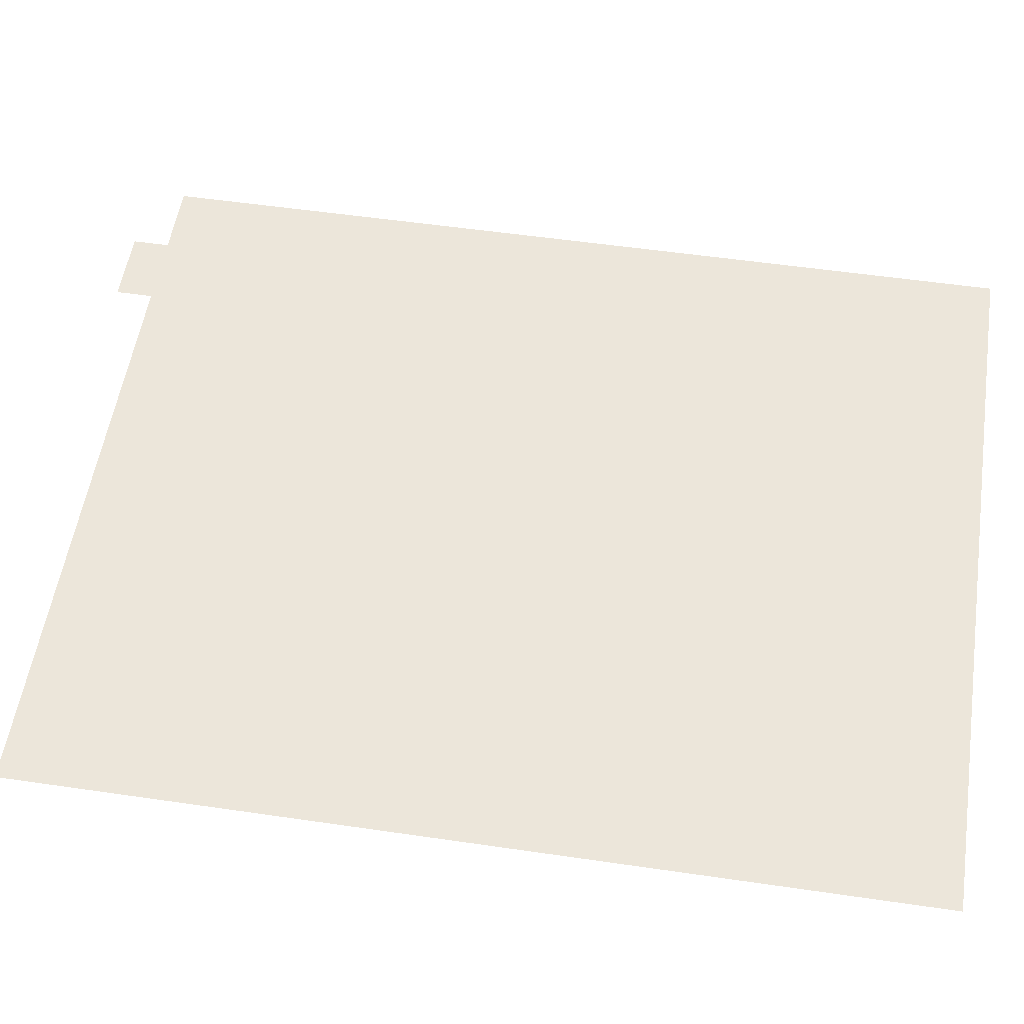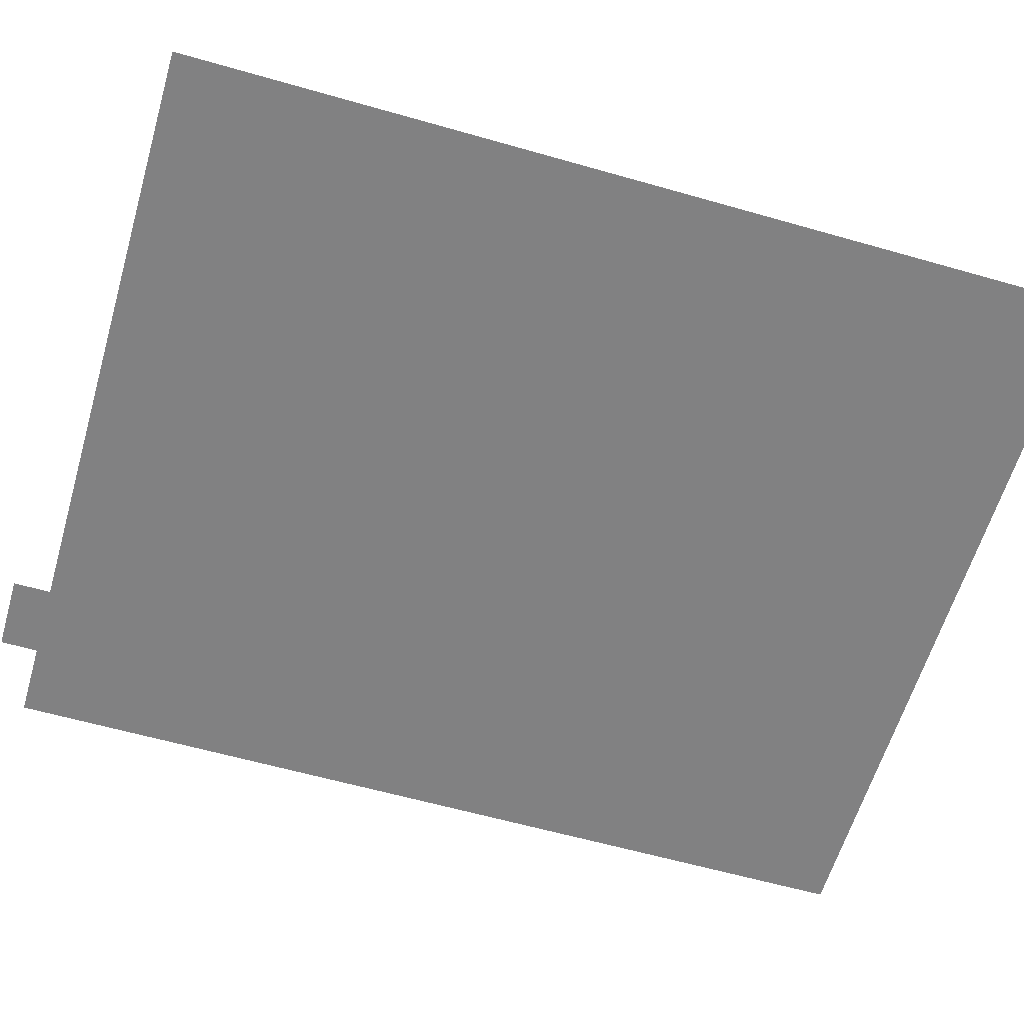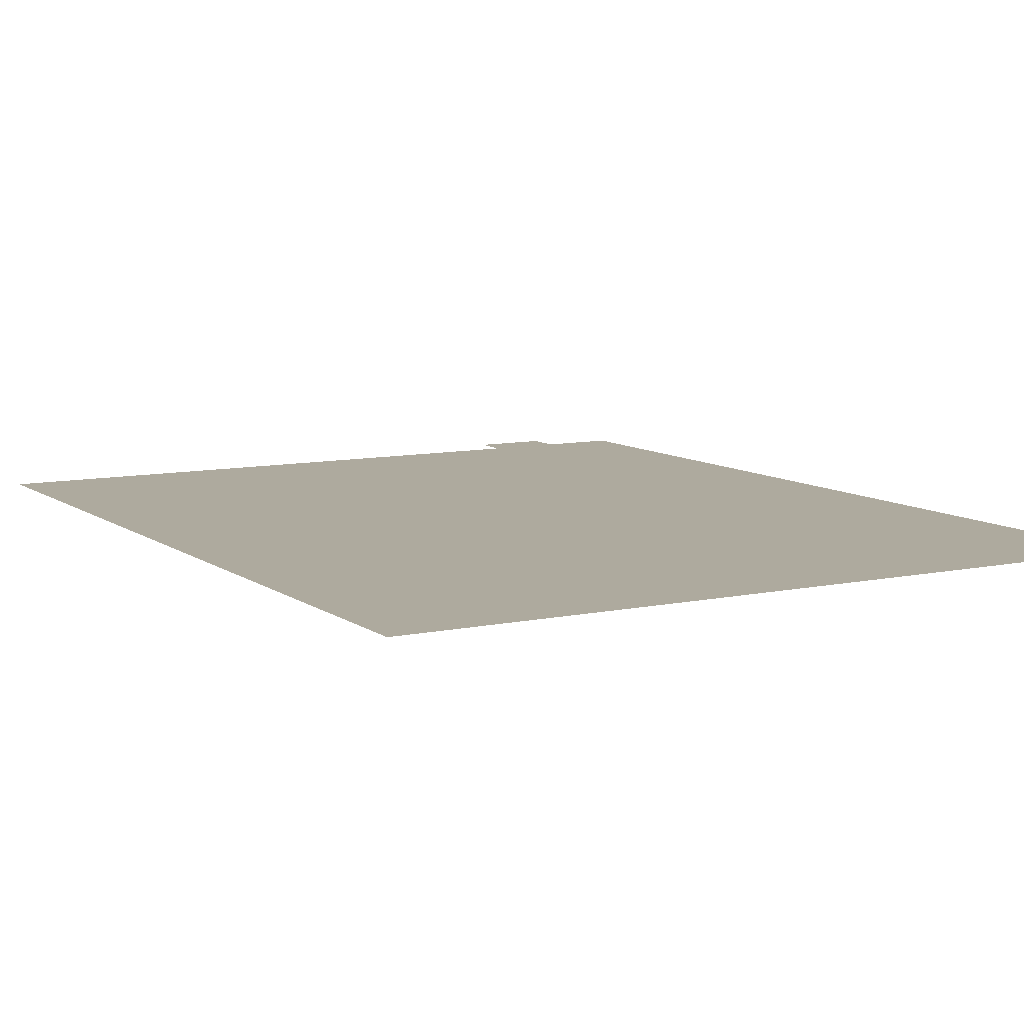
<metadata>
{"format":"obj","ext":"obj","renderer":"f3d","projection":"perspective","resolution":1024,"background":"white","views":[{"elev":54.4,"azim":98.8,"up":"+Z"},{"elev":-60.5,"azim":73.7,"up":"+Z"},{"elev":9.2,"azim":150.4,"up":"+Z"}]}
</metadata>
<code>
v -17 -25 0
v -18 -25 0
v -18 -24 0
v -17 -24 0
v -16 -25 0
v -16 -24 0
v -19 -24 0
v -20 -24 0
v -20 -23 0
v -19 -23 0
v -18 -23 0
v -17 -23 0
v -16 -23 0
v -15 -24 0
v -15 -23 0
v -14 -24 0
v -14 -23 0
v -13 -24 0
v -13 -23 0
v -12 -24 0
v -12 -23 0
v -11 -24 0
v -11 -23 0
v -10 -24 0
v -10 -23 0
v -9 -24 0
v -9 -23 0
v -8 -24 0
v -8 -23 0
v -7 -24 0
v -7 -23 0
v -6 -24 0
v -6 -23 0
v -5 -24 0
v -5 -23 0
v -4 -24 0
v -4 -23 0
v -3 -24 0
v -3 -23 0
v -2 -24 0
v -2 -23 0
v -1 -24 0
v -1 -23 0
v 0 -24 0
v 0 -23 0
v -20 -22 0
v -19 -22 0
v -18 -22 0
v -17 -22 0
v -16 -22 0
v -15 -22 0
v -14 -22 0
v -13 -22 0
v -12 -22 0
v -11 -22 0
v -10 -22 0
v -9 -22 0
v -8 -22 0
v -7 -22 0
v -6 -22 0
v -5 -22 0
v -4 -22 0
v -3 -22 0
v -2 -22 0
v -1 -22 0
v 0 -22 0
v -20 -21 0
v -19 -21 0
v -18 -21 0
v -17 -21 0
v -16 -21 0
v -15 -21 0
v -14 -21 0
v -13 -21 0
v -12 -21 0
v -11 -21 0
v -10 -21 0
v -9 -21 0
v -8 -21 0
v -7 -21 0
v -6 -21 0
v -5 -21 0
v -4 -21 0
v -3 -21 0
v -2 -21 0
v -1 -21 0
v 0 -21 0
v -20 -20 0
v -19 -20 0
v -18 -20 0
v -17 -20 0
v -16 -20 0
v -15 -20 0
v -14 -20 0
v -13 -20 0
v -12 -20 0
v -11 -20 0
v -10 -20 0
v -9 -20 0
v -8 -20 0
v -7 -20 0
v -6 -20 0
v -5 -20 0
v -4 -20 0
v -3 -20 0
v -2 -20 0
v -1 -20 0
v 0 -20 0
v -20 -19 0
v -19 -19 0
v -18 -19 0
v -17 -19 0
v -16 -19 0
v -15 -19 0
v -14 -19 0
v -13 -19 0
v -12 -19 0
v -11 -19 0
v -10 -19 0
v -9 -19 0
v -8 -19 0
v -7 -19 0
v -6 -19 0
v -5 -19 0
v -4 -19 0
v -3 -19 0
v -2 -19 0
v -1 -19 0
v 0 -19 0
v -20 -18 0
v -19 -18 0
v -18 -18 0
v -17 -18 0
v -16 -18 0
v -15 -18 0
v -14 -18 0
v -13 -18 0
v -12 -18 0
v -11 -18 0
v -10 -18 0
v -9 -18 0
v -8 -18 0
v -7 -18 0
v -6 -18 0
v -5 -18 0
v -4 -18 0
v -3 -18 0
v -2 -18 0
v -1 -18 0
v 0 -18 0
v -20 -17 0
v -19 -17 0
v -18 -17 0
v -17 -17 0
v -16 -17 0
v -15 -17 0
v -14 -17 0
v -13 -17 0
v -12 -17 0
v -11 -17 0
v -10 -17 0
v -9 -17 0
v -8 -17 0
v -7 -17 0
v -6 -17 0
v -5 -17 0
v -4 -17 0
v -3 -17 0
v -2 -17 0
v -1 -17 0
v 0 -17 0
v -20 -16 0
v -19 -16 0
v -18 -16 0
v -17 -16 0
v -16 -16 0
v -15 -16 0
v -14 -16 0
v -13 -16 0
v -12 -16 0
v -11 -16 0
v -10 -16 0
v -9 -16 0
v -8 -16 0
v -7 -16 0
v -6 -16 0
v -5 -16 0
v -4 -16 0
v -3 -16 0
v -2 -16 0
v -1 -16 0
v 0 -16 0
v -20 -15 0
v -19 -15 0
v -18 -15 0
v -17 -15 0
v -16 -15 0
v -15 -15 0
v -14 -15 0
v -13 -15 0
v -12 -15 0
v -11 -15 0
v -10 -15 0
v -9 -15 0
v -8 -15 0
v -7 -15 0
v -6 -15 0
v -5 -15 0
v -4 -15 0
v -3 -15 0
v -2 -15 0
v -1 -15 0
v 0 -15 0
v -20 -14 0
v -19 -14 0
v -18 -14 0
v -17 -14 0
v -16 -14 0
v -15 -14 0
v -14 -14 0
v -13 -14 0
v -12 -14 0
v -11 -14 0
v -10 -14 0
v -9 -14 0
v -8 -14 0
v -7 -14 0
v -6 -14 0
v -5 -14 0
v -4 -14 0
v -3 -14 0
v -2 -14 0
v -1 -14 0
v 0 -14 0
v -20 -13 0
v -19 -13 0
v -18 -13 0
v -17 -13 0
v -16 -13 0
v -15 -13 0
v -14 -13 0
v -13 -13 0
v -12 -13 0
v -11 -13 0
v -10 -13 0
v -9 -13 0
v -8 -13 0
v -7 -13 0
v -6 -13 0
v -5 -13 0
v -4 -13 0
v -3 -13 0
v -2 -13 0
v -1 -13 0
v 0 -13 0
v -20 -12 0
v -19 -12 0
v -18 -12 0
v -17 -12 0
v -16 -12 0
v -15 -12 0
v -14 -12 0
v -13 -12 0
v -12 -12 0
v -11 -12 0
v -10 -12 0
v -9 -12 0
v -8 -12 0
v -7 -12 0
v -6 -12 0
v -5 -12 0
v -4 -12 0
v -3 -12 0
v -2 -12 0
v -1 -12 0
v 0 -12 0
v -20 -11 0
v -19 -11 0
v -18 -11 0
v -17 -11 0
v -16 -11 0
v -15 -11 0
v -14 -11 0
v -13 -11 0
v -12 -11 0
v -11 -11 0
v -10 -11 0
v -9 -11 0
v -8 -11 0
v -7 -11 0
v -6 -11 0
v -5 -11 0
v -4 -11 0
v -3 -11 0
v -2 -11 0
v -1 -11 0
v 0 -11 0
v -20 -10 0
v -19 -10 0
v -18 -10 0
v -17 -10 0
v -16 -10 0
v -15 -10 0
v -14 -10 0
v -13 -10 0
v -12 -10 0
v -11 -10 0
v -10 -10 0
v -9 -10 0
v -8 -10 0
v -7 -10 0
v -6 -10 0
v -5 -10 0
v -4 -10 0
v -3 -10 0
v -2 -10 0
v -1 -10 0
v 0 -10 0
v -20 -9 0
v -19 -9 0
v -18 -9 0
v -17 -9 0
v -16 -9 0
v -15 -9 0
v -14 -9 0
v -13 -9 0
v -12 -9 0
v -11 -9 0
v -10 -9 0
v -9 -9 0
v -8 -9 0
v -7 -9 0
v -6 -9 0
v -5 -9 0
v -4 -9 0
v -3 -9 0
v -2 -9 0
v -1 -9 0
v 0 -9 0
v -20 -8 0
v -19 -8 0
v -18 -8 0
v -17 -8 0
v -16 -8 0
v -15 -8 0
v -14 -8 0
v -13 -8 0
v -12 -8 0
v -11 -8 0
v -10 -8 0
v -9 -8 0
v -8 -8 0
v -7 -8 0
v -6 -8 0
v -5 -8 0
v -4 -8 0
v -3 -8 0
v -2 -8 0
v -1 -8 0
v 0 -8 0
v -20 -7 0
v -19 -7 0
v -18 -7 0
v -17 -7 0
v -16 -7 0
v -15 -7 0
v -14 -7 0
v -13 -7 0
v -12 -7 0
v -11 -7 0
v -10 -7 0
v -9 -7 0
v -8 -7 0
v -7 -7 0
v -6 -7 0
v -5 -7 0
v -4 -7 0
v -3 -7 0
v -2 -7 0
v -1 -7 0
v 0 -7 0
v -20 -6 0
v -19 -6 0
v -18 -6 0
v -17 -6 0
v -16 -6 0
v -15 -6 0
v -14 -6 0
v -13 -6 0
v -12 -6 0
v -11 -6 0
v -10 -6 0
v -9 -6 0
v -8 -6 0
v -7 -6 0
v -6 -6 0
v -5 -6 0
v -4 -6 0
v -3 -6 0
v -2 -6 0
v -1 -6 0
v 0 -6 0
v -20 -5 0
v -19 -5 0
v -18 -5 0
v -17 -5 0
v -16 -5 0
v -15 -5 0
v -14 -5 0
v -13 -5 0
v -12 -5 0
v -11 -5 0
v -10 -5 0
v -9 -5 0
v -8 -5 0
v -7 -5 0
v -6 -5 0
v -5 -5 0
v -4 -5 0
v -3 -5 0
v -2 -5 0
v -1 -5 0
v 0 -5 0
v -20 -4 0
v -19 -4 0
v -18 -4 0
v -17 -4 0
v -16 -4 0
v -15 -4 0
v -14 -4 0
v -13 -4 0
v -12 -4 0
v -11 -4 0
v -10 -4 0
v -9 -4 0
v -8 -4 0
v -7 -4 0
v -6 -4 0
v -5 -4 0
v -4 -4 0
v -3 -4 0
v -2 -4 0
v -1 -4 0
v 0 -4 0
v -20 -3 0
v -19 -3 0
v -18 -3 0
v -17 -3 0
v -16 -3 0
v -15 -3 0
v -14 -3 0
v -13 -3 0
v -12 -3 0
v -11 -3 0
v -10 -3 0
v -9 -3 0
v -8 -3 0
v -7 -3 0
v -6 -3 0
v -5 -3 0
v -4 -3 0
v -3 -3 0
v -2 -3 0
v -1 -3 0
v 0 -3 0
v -20 -2 0
v -19 -2 0
v -18 -2 0
v -17 -2 0
v -16 -2 0
v -15 -2 0
v -14 -2 0
v -13 -2 0
v -12 -2 0
v -11 -2 0
v -10 -2 0
v -9 -2 0
v -8 -2 0
v -7 -2 0
v -6 -2 0
v -5 -2 0
v -4 -2 0
v -3 -2 0
v -2 -2 0
v -1 -2 0
v 0 -2 0
v -20 -1 0
v -19 -1 0
v -18 -1 0
v -17 -1 0
v -16 -1 0
v -15 -1 0
v -14 -1 0
v -13 -1 0
v -12 -1 0
v -11 -1 0
v -10 -1 0
v -9 -1 0
v -8 -1 0
v -7 -1 0
v -6 -1 0
v -5 -1 0
v -4 -1 0
v -3 -1 0
v -2 -1 0
v -1 -1 0
v 0 -1 0
v -20 0 0
v -19 0 0
v -18 0 0
v -17 0 0
v -16 0 0
v -15 0 0
v -14 0 0
v -13 0 0
v -12 0 0
v -11 0 0
v -10 0 0
v -9 0 0
v -8 0 0
v -7 0 0
v -6 0 0
v -5 0 0
v -4 0 0
v -3 0 0
v -2 0 0
v -1 0 0
v 0 0 0
g mesh_[00]_[03]
f 1 2 3 4
f 5 1 4 6
f 7 8 9 10
f 3 7 10 11
f 4 3 11 12
f 6 4 12 13
f 14 6 13 15
f 16 14 15 17
f 18 16 17 19
f 20 18 19 21
f 22 20 21 23
f 24 22 23 25
f 26 24 25 27
f 28 26 27 29
f 30 28 29 31
f 32 30 31 33
f 34 32 33 35
f 36 34 35 37
f 38 36 37 39
f 40 38 39 41
f 42 40 41 43
f 44 42 43 45
f 10 9 46 47
f 11 10 47 48
f 12 11 48 49
f 13 12 49 50
f 15 13 50 51
f 17 15 51 52
f 19 17 52 53
f 21 19 53 54
f 23 21 54 55
f 25 23 55 56
f 27 25 56 57
f 29 27 57 58
f 31 29 58 59
f 33 31 59 60
f 35 33 60 61
f 37 35 61 62
f 39 37 62 63
f 41 39 63 64
f 43 41 64 65
f 45 43 65 66
f 47 46 67 68
f 48 47 68 69
f 49 48 69 70
f 50 49 70 71
f 51 50 71 72
f 52 51 72 73
f 53 52 73 74
f 54 53 74 75
f 55 54 75 76
f 56 55 76 77
f 57 56 77 78
f 58 57 78 79
f 59 58 79 80
f 60 59 80 81
f 61 60 81 82
f 62 61 82 83
f 63 62 83 84
f 64 63 84 85
f 65 64 85 86
f 66 65 86 87
f 68 67 88 89
f 69 68 89 90
f 70 69 90 91
f 71 70 91 92
f 72 71 92 93
f 73 72 93 94
f 74 73 94 95
f 75 74 95 96
f 76 75 96 97
f 77 76 97 98
f 78 77 98 99
f 79 78 99 100
f 80 79 100 101
f 81 80 101 102
f 82 81 102 103
f 83 82 103 104
f 84 83 104 105
f 85 84 105 106
f 86 85 106 107
f 87 86 107 108
f 89 88 109 110
f 90 89 110 111
f 91 90 111 112
f 92 91 112 113
f 93 92 113 114
f 94 93 114 115
f 95 94 115 116
f 96 95 116 117
f 97 96 117 118
f 98 97 118 119
f 99 98 119 120
f 100 99 120 121
f 101 100 121 122
f 102 101 122 123
f 103 102 123 124
f 104 103 124 125
f 105 104 125 126
f 106 105 126 127
f 107 106 127 128
f 108 107 128 129
f 110 109 130 131
f 111 110 131 132
f 112 111 132 133
f 113 112 133 134
f 114 113 134 135
f 115 114 135 136
f 116 115 136 137
f 117 116 137 138
f 118 117 138 139
f 119 118 139 140
f 120 119 140 141
f 121 120 141 142
f 122 121 142 143
f 123 122 143 144
f 124 123 144 145
f 125 124 145 146
f 126 125 146 147
f 127 126 147 148
f 128 127 148 149
f 129 128 149 150
f 131 130 151 152
f 132 131 152 153
f 133 132 153 154
f 134 133 154 155
f 135 134 155 156
f 136 135 156 157
f 137 136 157 158
f 138 137 158 159
f 139 138 159 160
f 140 139 160 161
f 141 140 161 162
f 142 141 162 163
f 143 142 163 164
f 144 143 164 165
f 145 144 165 166
f 146 145 166 167
f 147 146 167 168
f 148 147 168 169
f 149 148 169 170
f 150 149 170 171
f 152 151 172 173
f 153 152 173 174
f 154 153 174 175
f 155 154 175 176
f 156 155 176 177
f 157 156 177 178
f 158 157 178 179
f 159 158 179 180
f 160 159 180 181
f 161 160 181 182
f 162 161 182 183
f 163 162 183 184
f 164 163 184 185
f 165 164 185 186
f 166 165 186 187
f 167 166 187 188
f 168 167 188 189
f 169 168 189 190
f 170 169 190 191
f 171 170 191 192
f 173 172 193 194
f 174 173 194 195
f 175 174 195 196
f 176 175 196 197
f 177 176 197 198
f 178 177 198 199
f 179 178 199 200
f 180 179 200 201
f 181 180 201 202
f 182 181 202 203
f 183 182 203 204
f 184 183 204 205
f 185 184 205 206
f 186 185 206 207
f 187 186 207 208
f 188 187 208 209
f 189 188 209 210
f 190 189 210 211
f 191 190 211 212
f 192 191 212 213
f 194 193 214 215
f 195 194 215 216
f 196 195 216 217
f 197 196 217 218
f 198 197 218 219
f 199 198 219 220
f 200 199 220 221
f 201 200 221 222
f 202 201 222 223
f 203 202 223 224
f 204 203 224 225
f 205 204 225 226
f 206 205 226 227
f 207 206 227 228
f 208 207 228 229
f 209 208 229 230
f 210 209 230 231
f 211 210 231 232
f 212 211 232 233
f 213 212 233 234
f 215 214 235 236
f 216 215 236 237
f 217 216 237 238
f 218 217 238 239
f 219 218 239 240
f 220 219 240 241
f 221 220 241 242
f 222 221 242 243
f 223 222 243 244
f 224 223 244 245
f 225 224 245 246
f 226 225 246 247
f 227 226 247 248
f 228 227 248 249
f 229 228 249 250
f 230 229 250 251
f 231 230 251 252
f 232 231 252 253
f 233 232 253 254
f 234 233 254 255
f 236 235 256 257
f 237 236 257 258
f 238 237 258 259
f 239 238 259 260
f 240 239 260 261
f 241 240 261 262
f 242 241 262 263
f 243 242 263 264
f 244 243 264 265
f 245 244 265 266
f 246 245 266 267
f 247 246 267 268
f 248 247 268 269
f 249 248 269 270
f 250 249 270 271
f 251 250 271 272
f 252 251 272 273
f 253 252 273 274
f 254 253 274 275
f 255 254 275 276
f 257 256 277 278
f 258 257 278 279
f 259 258 279 280
f 260 259 280 281
f 261 260 281 282
f 262 261 282 283
f 263 262 283 284
f 264 263 284 285
f 265 264 285 286
f 266 265 286 287
f 267 266 287 288
f 268 267 288 289
f 269 268 289 290
f 270 269 290 291
f 271 270 291 292
f 272 271 292 293
f 273 272 293 294
f 274 273 294 295
f 275 274 295 296
f 276 275 296 297
f 278 277 298 299
f 279 278 299 300
f 280 279 300 301
f 281 280 301 302
f 282 281 302 303
f 283 282 303 304
f 284 283 304 305
f 285 284 305 306
f 286 285 306 307
f 287 286 307 308
f 288 287 308 309
f 289 288 309 310
f 290 289 310 311
f 291 290 311 312
f 292 291 312 313
f 293 292 313 314
f 294 293 314 315
f 295 294 315 316
f 296 295 316 317
f 297 296 317 318
f 299 298 319 320
f 300 299 320 321
f 301 300 321 322
f 302 301 322 323
f 303 302 323 324
f 304 303 324 325
f 305 304 325 326
f 306 305 326 327
f 307 306 327 328
f 308 307 328 329
f 309 308 329 330
f 310 309 330 331
f 311 310 331 332
f 312 311 332 333
f 313 312 333 334
f 314 313 334 335
f 315 314 335 336
f 316 315 336 337
f 317 316 337 338
f 318 317 338 339
f 320 319 340 341
f 321 320 341 342
f 322 321 342 343
f 323 322 343 344
f 324 323 344 345
f 325 324 345 346
f 326 325 346 347
f 327 326 347 348
f 328 327 348 349
f 329 328 349 350
f 330 329 350 351
f 331 330 351 352
f 332 331 352 353
f 333 332 353 354
f 334 333 354 355
f 335 334 355 356
f 336 335 356 357
f 337 336 357 358
f 338 337 358 359
f 339 338 359 360
f 341 340 361 362
f 342 341 362 363
f 343 342 363 364
f 344 343 364 365
f 345 344 365 366
f 346 345 366 367
f 347 346 367 368
f 348 347 368 369
f 349 348 369 370
f 350 349 370 371
f 351 350 371 372
f 352 351 372 373
f 353 352 373 374
f 354 353 374 375
f 355 354 375 376
f 356 355 376 377
f 357 356 377 378
f 358 357 378 379
f 359 358 379 380
f 360 359 380 381
f 362 361 382 383
f 363 362 383 384
f 364 363 384 385
f 365 364 385 386
f 366 365 386 387
f 367 366 387 388
f 368 367 388 389
f 369 368 389 390
f 370 369 390 391
f 371 370 391 392
f 372 371 392 393
f 373 372 393 394
f 374 373 394 395
f 375 374 395 396
f 376 375 396 397
f 377 376 397 398
f 378 377 398 399
f 379 378 399 400
f 380 379 400 401
f 381 380 401 402
f 383 382 403 404
f 384 383 404 405
f 385 384 405 406
f 386 385 406 407
f 387 386 407 408
f 388 387 408 409
f 389 388 409 410
f 390 389 410 411
f 391 390 411 412
f 392 391 412 413
f 393 392 413 414
f 394 393 414 415
f 395 394 415 416
f 396 395 416 417
f 397 396 417 418
f 398 397 418 419
f 399 398 419 420
f 400 399 420 421
f 401 400 421 422
f 402 401 422 423
f 404 403 424 425
f 405 404 425 426
f 406 405 426 427
f 407 406 427 428
f 408 407 428 429
f 409 408 429 430
f 410 409 430 431
f 411 410 431 432
f 412 411 432 433
f 413 412 433 434
f 414 413 434 435
f 415 414 435 436
f 416 415 436 437
f 417 416 437 438
f 418 417 438 439
f 419 418 439 440
f 420 419 440 441
f 421 420 441 442
f 422 421 442 443
f 423 422 443 444
g mesh_[00]_[02]
f 425 424 445 446
f 426 425 446 447
f 427 426 447 448
f 428 427 448 449
f 429 428 449 450
f 430 429 450 451
f 431 430 451 452
f 432 431 452 453
f 433 432 453 454
f 434 433 454 455
f 435 434 455 456
f 436 435 456 457
f 437 436 457 458
f 438 437 458 459
f 439 438 459 460
f 440 439 460 461
f 441 440 461 462
f 442 441 462 463
f 443 442 463 464
f 444 443 464 465
f 446 445 466 467
f 447 446 467 468
f 448 447 468 469
f 449 448 469 470
f 450 449 470 471
f 451 450 471 472
f 452 451 472 473
f 453 452 473 474
f 454 453 474 475
f 455 454 475 476
f 456 455 476 477
f 457 456 477 478
f 458 457 478 479
f 459 458 479 480
f 460 459 480 481
f 461 460 481 482
f 462 461 482 483
f 463 462 483 484
f 464 463 484 485
f 465 464 485 486
f 467 466 487 488
f 468 467 488 489
f 469 468 489 490
f 470 469 490 491
f 471 470 491 492
f 472 471 492 493
f 473 472 493 494
f 474 473 494 495
f 475 474 495 496
f 476 475 496 497
f 477 476 497 498
f 478 477 498 499
f 479 478 499 500
f 480 479 500 501
f 481 480 501 502
f 482 481 502 503
f 483 482 503 504
f 484 483 504 505
f 485 484 505 506
f 486 485 506 507
f 488 487 508 509
f 489 488 509 510
f 490 489 510 511
f 491 490 511 512
f 492 491 512 513
f 493 492 513 514
f 494 493 514 515
f 495 494 515 516
f 496 495 516 517
f 497 496 517 518
f 498 497 518 519
f 499 498 519 520
f 500 499 520 521
f 501 500 521 522
f 502 501 522 523
f 503 502 523 524
f 504 503 524 525
f 505 504 525 526
f 506 505 526 527
f 507 506 527 528
g mesh_[01]_[01]
f 410 409 430 431
f 411 410 431 432
f 412 411 432 433
f 413 412 433 434
f 414 413 434 435
f 415 414 435 436
f 416 415 436 437
g mesh_[01]_[00]
f 452 451 472 473
f 453 452 473 474
f 454 453 474 475
f 455 454 475 476
f 456 455 476 477
f 457 456 477 478
f 458 457 478 479
f 473 472 493 494
f 474 473 494 495
f 475 474 495 496
f 476 475 496 497
f 477 476 497 498
f 478 477 498 499
f 479 478 499 500

</code>
